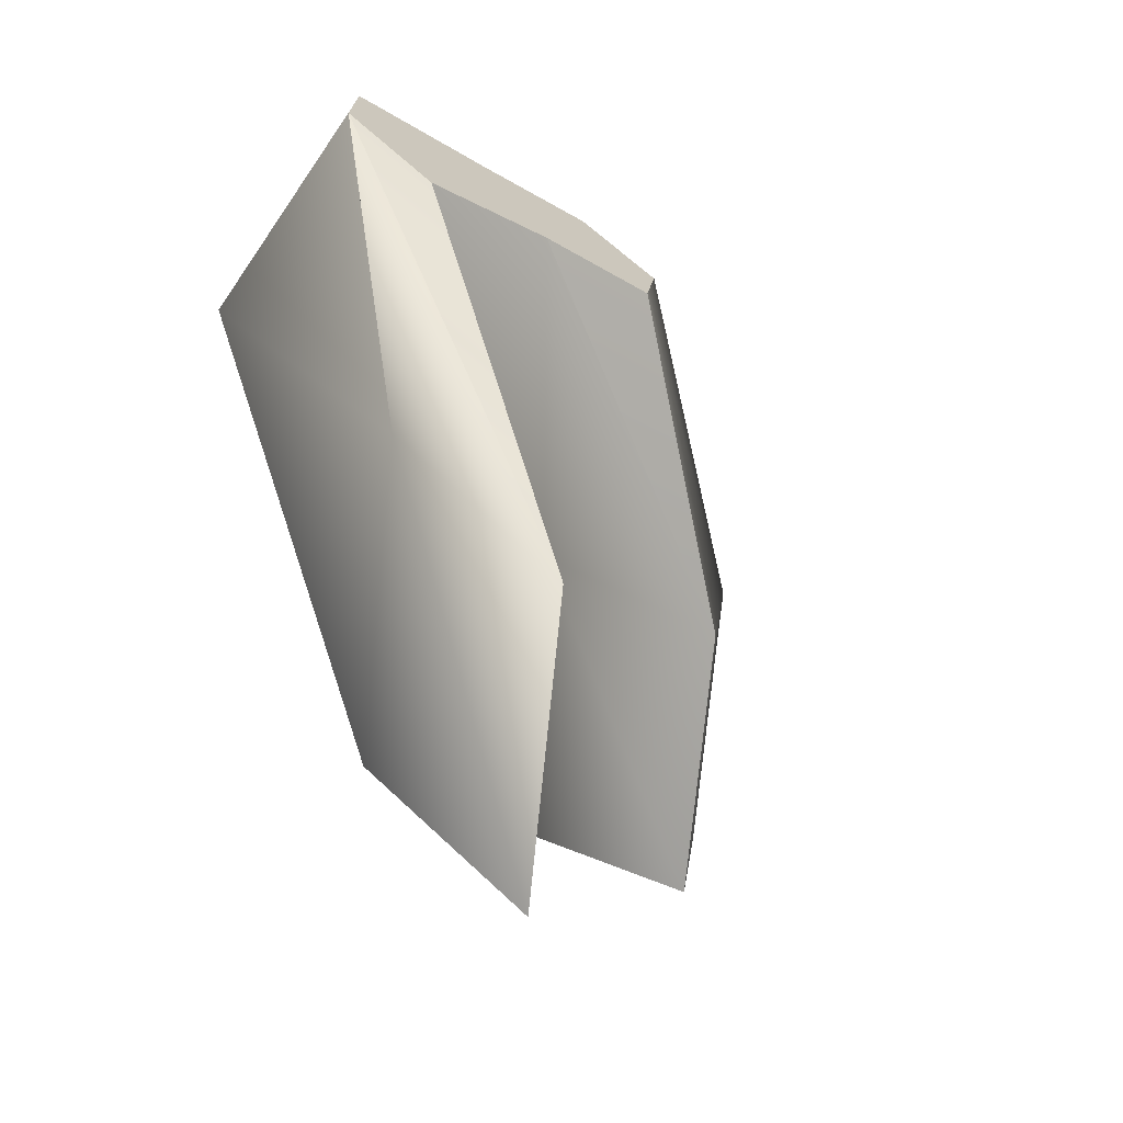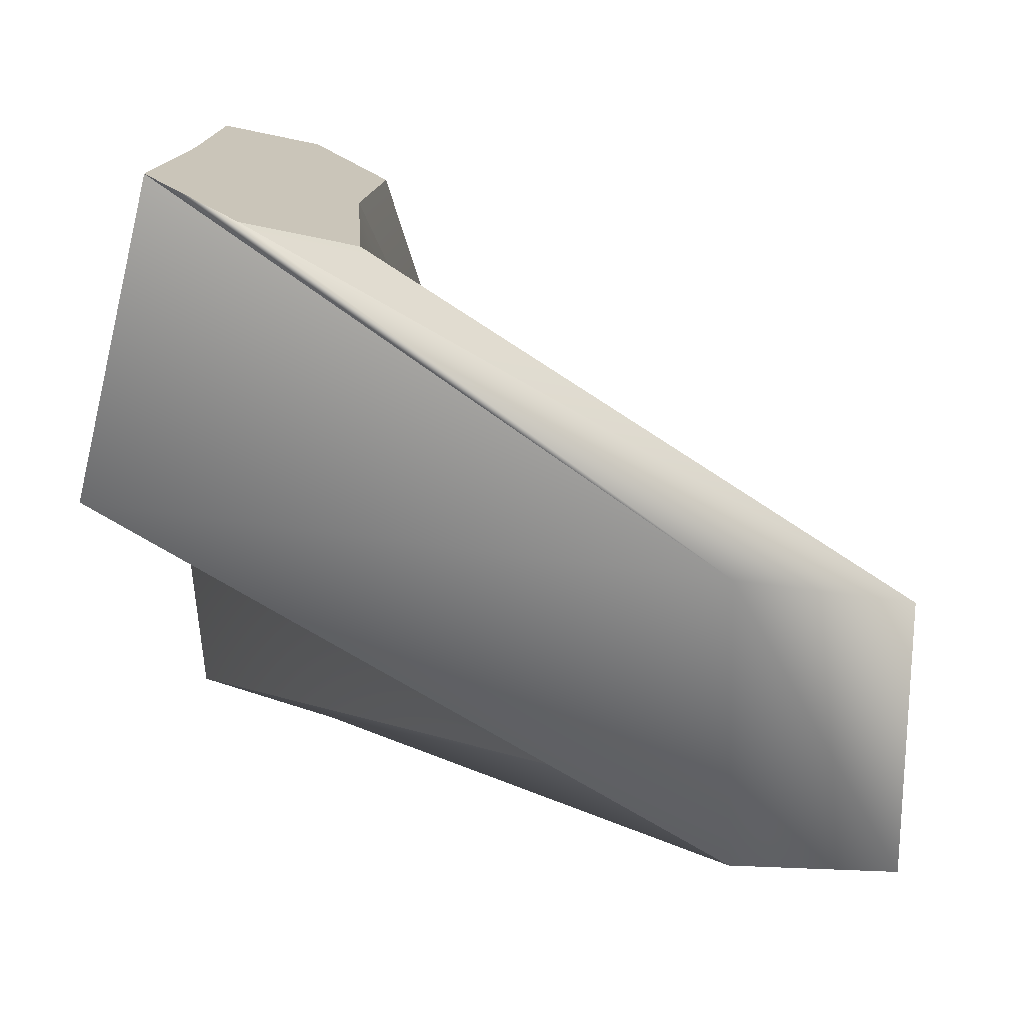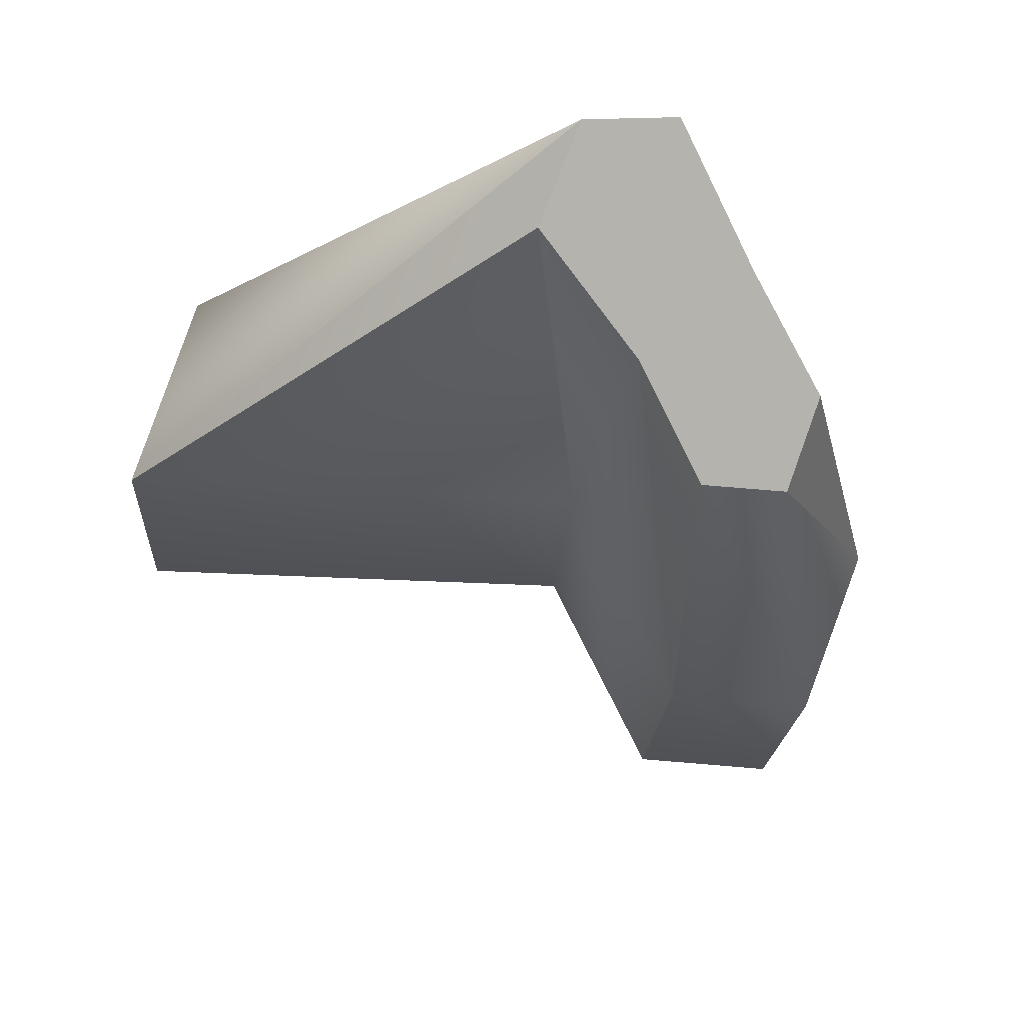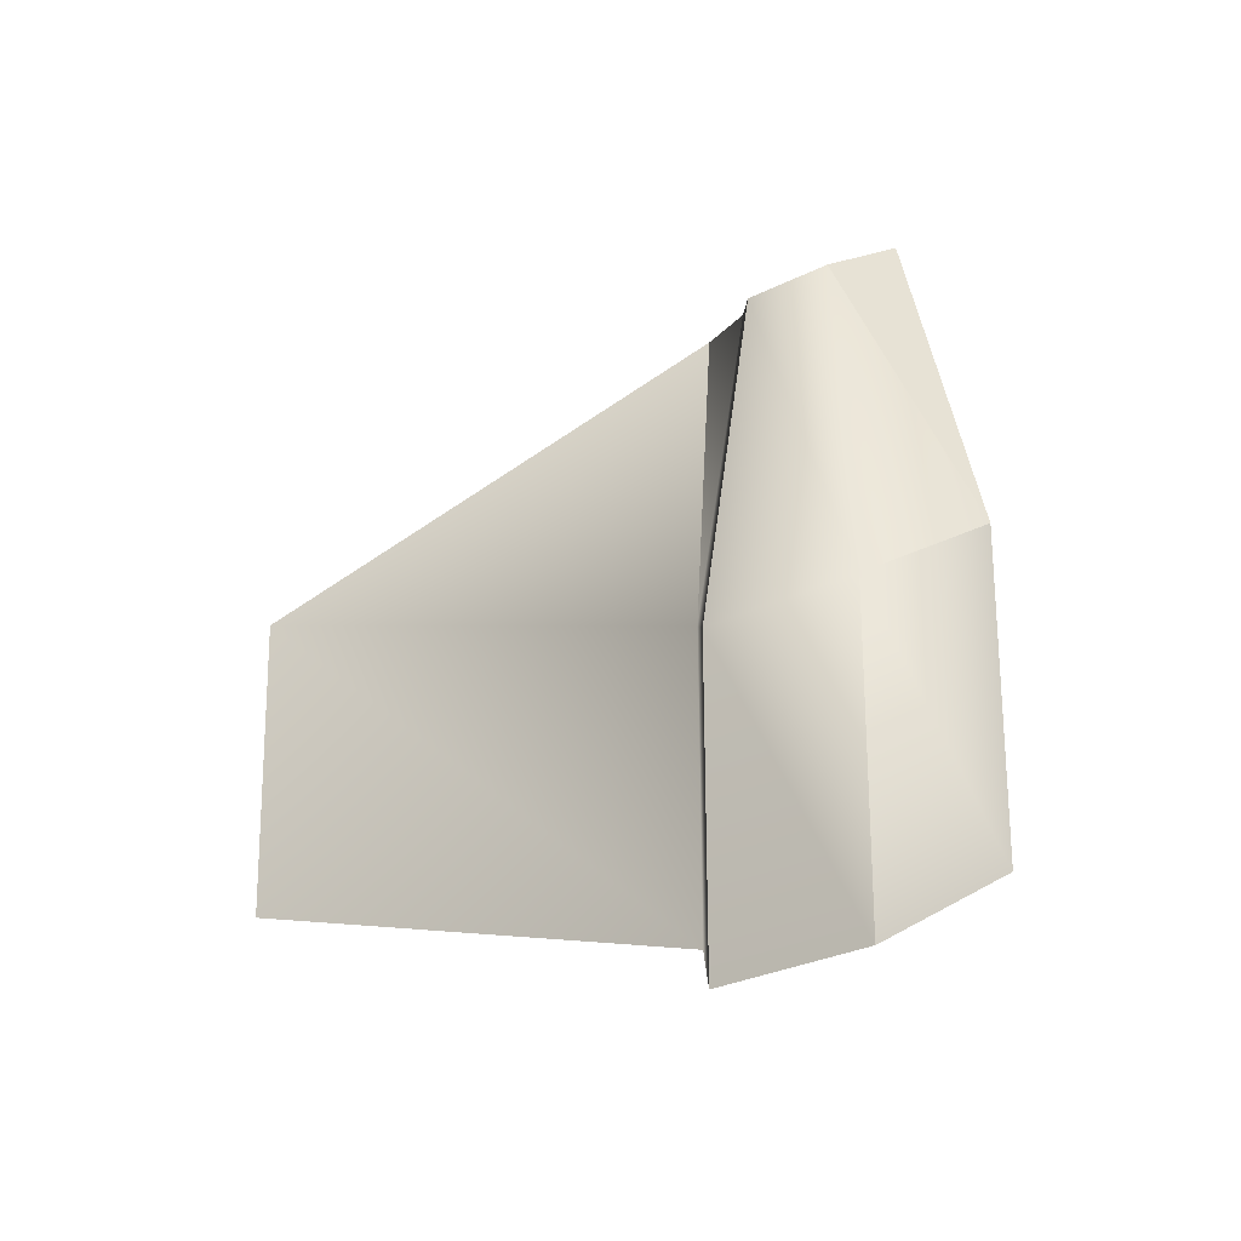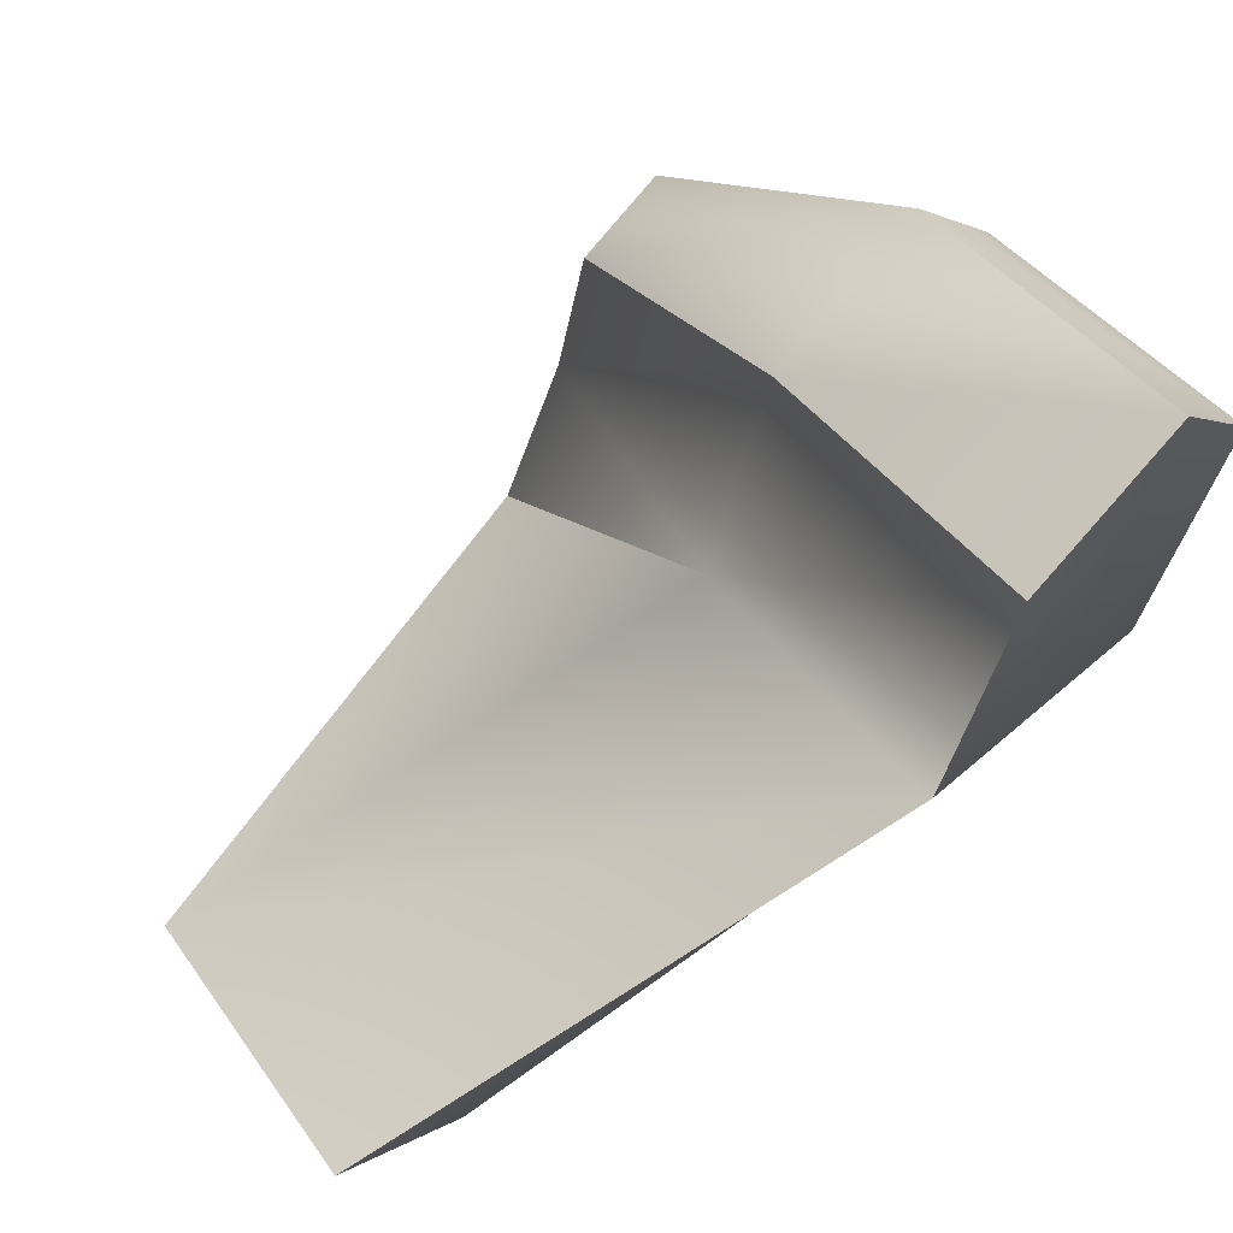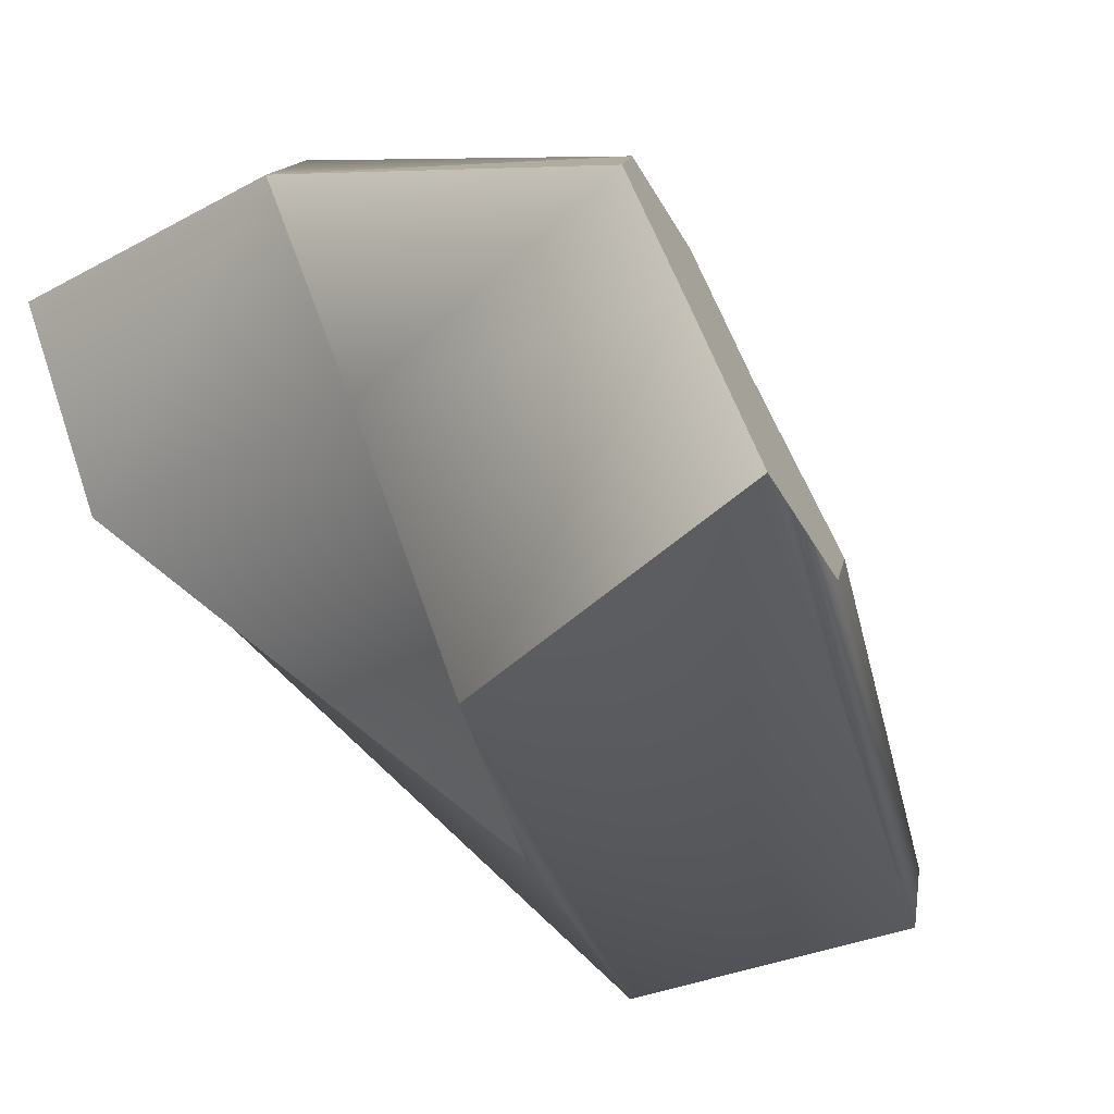
<metadata>
{"format":"obj","ext":"obj","renderer":"f3d","projection":"perspective","resolution":1024,"background":"white","views":[{"elev":17.8,"azim":-125.6,"up":"+Y"},{"elev":-45.6,"azim":-177.0,"up":"+Z"},{"elev":64.3,"azim":-37.6,"up":"+Y"},{"elev":-29.8,"azim":-5.3,"up":"+Y"},{"elev":28.0,"azim":-28.3,"up":"+Z"},{"elev":-14.2,"azim":134.1,"up":"+Z"}]}
</metadata>
<code>
g Object27
v -32.48 357.2 16.38
v -47.48 368.2 -17.46
v -30.24 375.2 -15.57
v -51.44 342.4 27.63
v -32.48 357.2 16.38
v -68.09 342.7 12.47
v -51.44 342.4 27.63
v -64.73 361.1 -19.35
v -123.8 380 -57.98
v -101.4 396.3 -68.86
v -81.35 397.4 -53.33
v -33.19 402 21.5
v -30.24 375.2 -15.57
v -30.95 420.1 -10.45
v -32.48 357.2 16.38
v -33.19 402 21.5
v -52.16 387.2 32.75
v -32.48 357.2 16.38
v -33.19 402 21.5
v -51.44 342.4 27.63
v -68.8 387.5 17.59
v -51.44 342.4 27.63
v -68.09 342.7 12.47
v -51.44 342.4 27.63
v -65.44 406 -14.24
v -68.09 342.7 12.47
v -68.8 387.5 17.59
v -64.73 361.1 -19.35
v -124.5 424.9 -52.86
v -123.8 380 -57.98
v -102.1 441.1 -63.75
v -123.8 380 -57.98
v -124.5 424.9 -52.86
v -101.4 396.3 -68.86
v -26.45 442.2 -48.21
v -81.35 397.4 -53.33
v -81.35 397.4 -53.33
v -26.45 442.2 -48.21
v -40.68 451.9 11.21
v -39.41 462.1 -6.844
v -33.19 402 21.5
v -40.68 451.9 11.21
v -51.39 443.5 17.57
v -33.19 402 21.5
v -40.68 451.9 11.21
v -51.39 443.5 17.57
v -60.8 443.7 9
v -58.9 454.1 -8.981
v -60.8 443.7 9
v -58.9 454.1 -8.981
v -60.85 464.8 -30.81
v -60.85 464.8 -30.81
v -48.2 474 -36.95
v -60.85 464.8 -30.81
v -48.2 474 -36.95
v -36.87 474.6 -28.18
v -36.87 474.6 -28.18
v -39.41 462.1 -6.844
v -36.87 474.6 -28.18
v -39.41 462.1 -6.844
v -49.15 458.1 -7.912
v -40.68 451.9 11.21
v -49.15 458.1 -7.912
v -51.39 443.5 17.57
v -60.8 443.7 9
v -49.15 458.1 -7.912
v -58.9 454.1 -8.981
v -58.9 454.1 -8.981
v -49.15 458.1 -7.912
v -60.85 464.8 -30.81
v -48.2 474 -36.95
v -48.2 474 -36.95
v -49.15 458.1 -7.912
v -36.87 474.6 -28.18
v -36.87 474.6 -28.18
v -49.15 458.1 -7.912
v -39.41 462.1 -6.844
f 3 1 2
f 5 4 2
f 7 6 2
f 6 8 2
f 8 9 2
f 9 10 2
f 10 11 2
f 11 3 2
f 14 12 13
f 16 15 13
f 19 17 18
f 17 20 18
f 17 21 22
f 21 23 24
f 27 25 26
f 25 28 26
f 25 29 28
f 29 30 28
f 33 31 32
f 31 34 32
f 31 35 34
f 35 36 34
f 38 14 37
f 14 13 37
f 40 39 14
f 42 41 14
f 45 43 44
f 46 17 44
f 46 47 17
f 47 21 17
f 49 48 27
f 50 25 27
f 50 51 25
f 52 29 25
f 54 53 33
f 55 31 33
f 55 56 31
f 57 35 31
f 59 58 38
f 40 14 38
f 62 60 61
f 64 62 63
f 65 64 63
f 67 65 66
f 70 68 69
f 71 70 63
f 74 72 73
f 77 75 76

</code>
